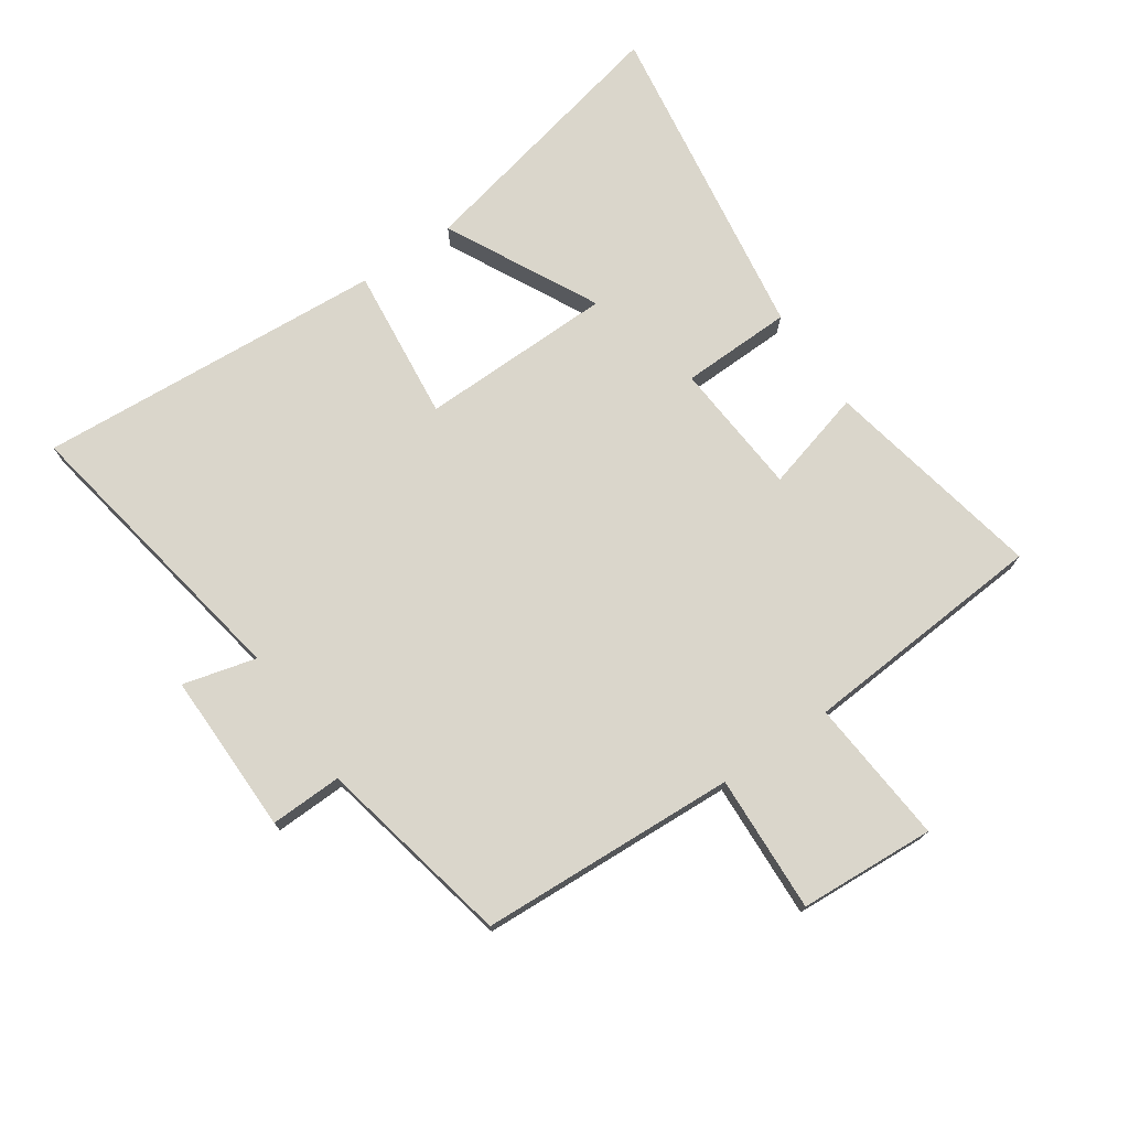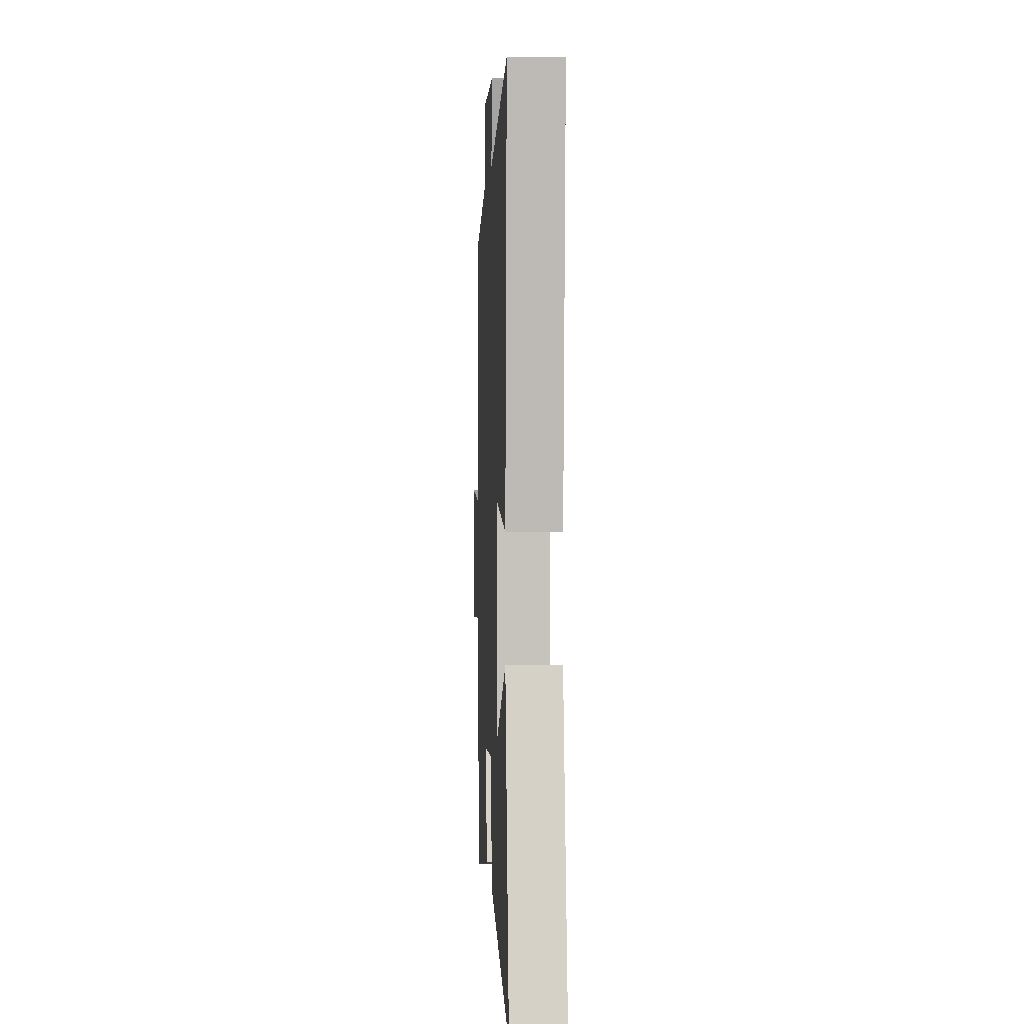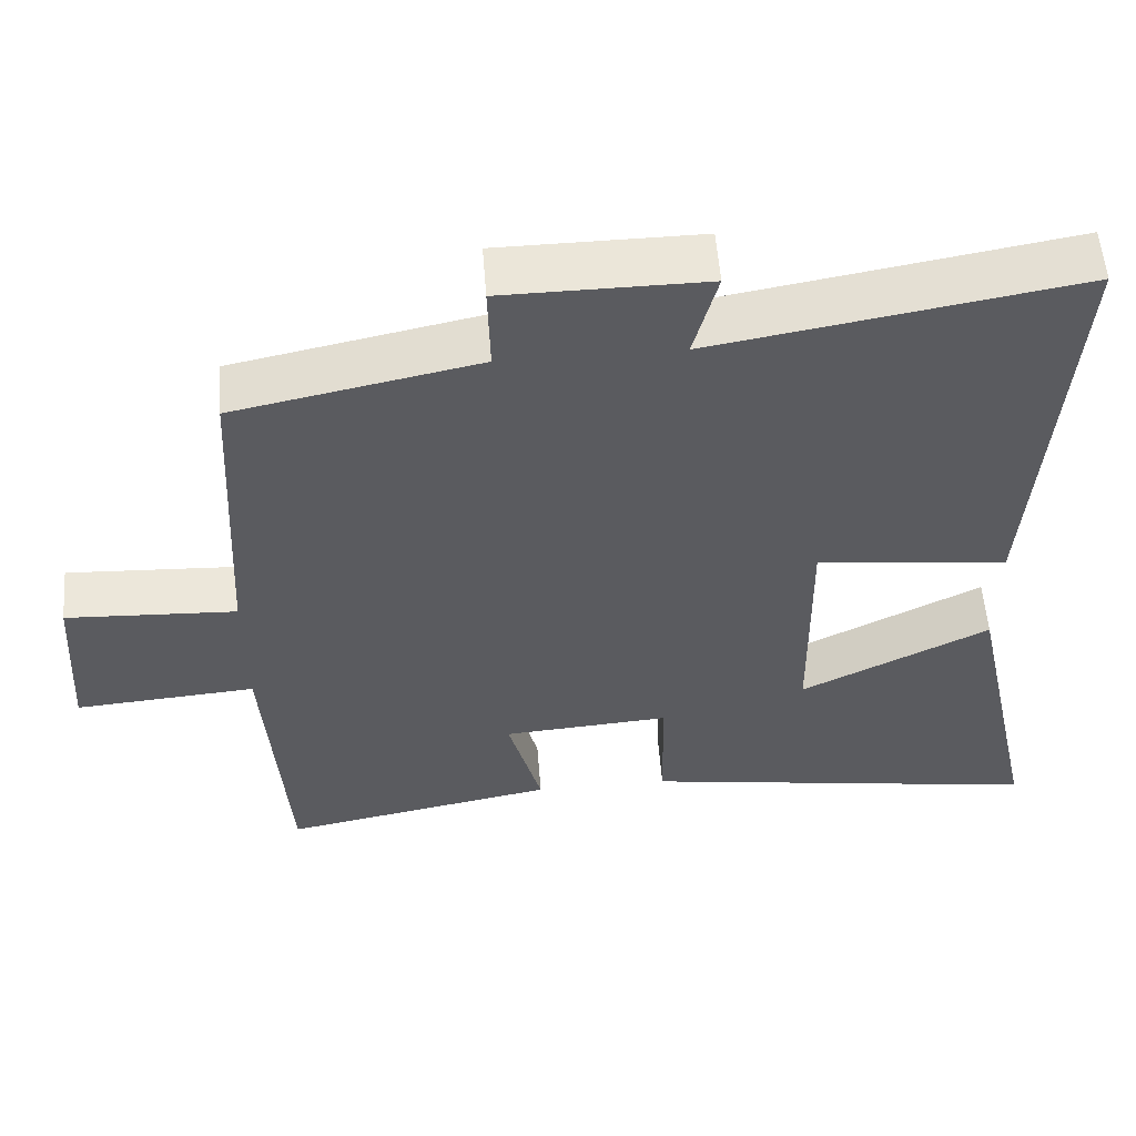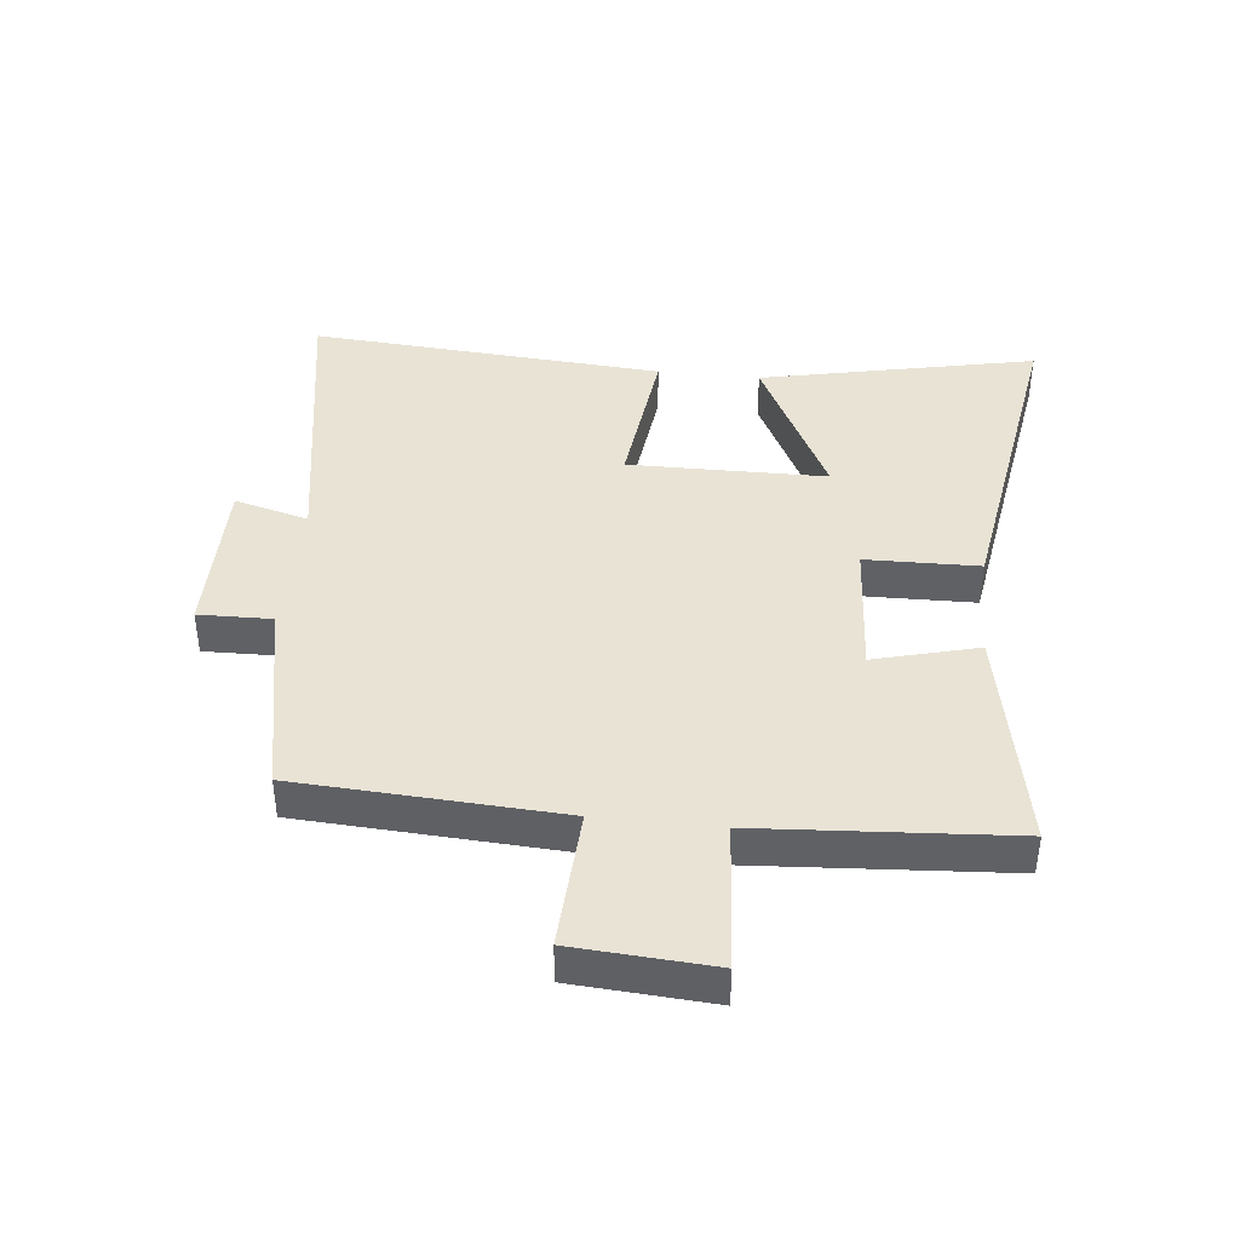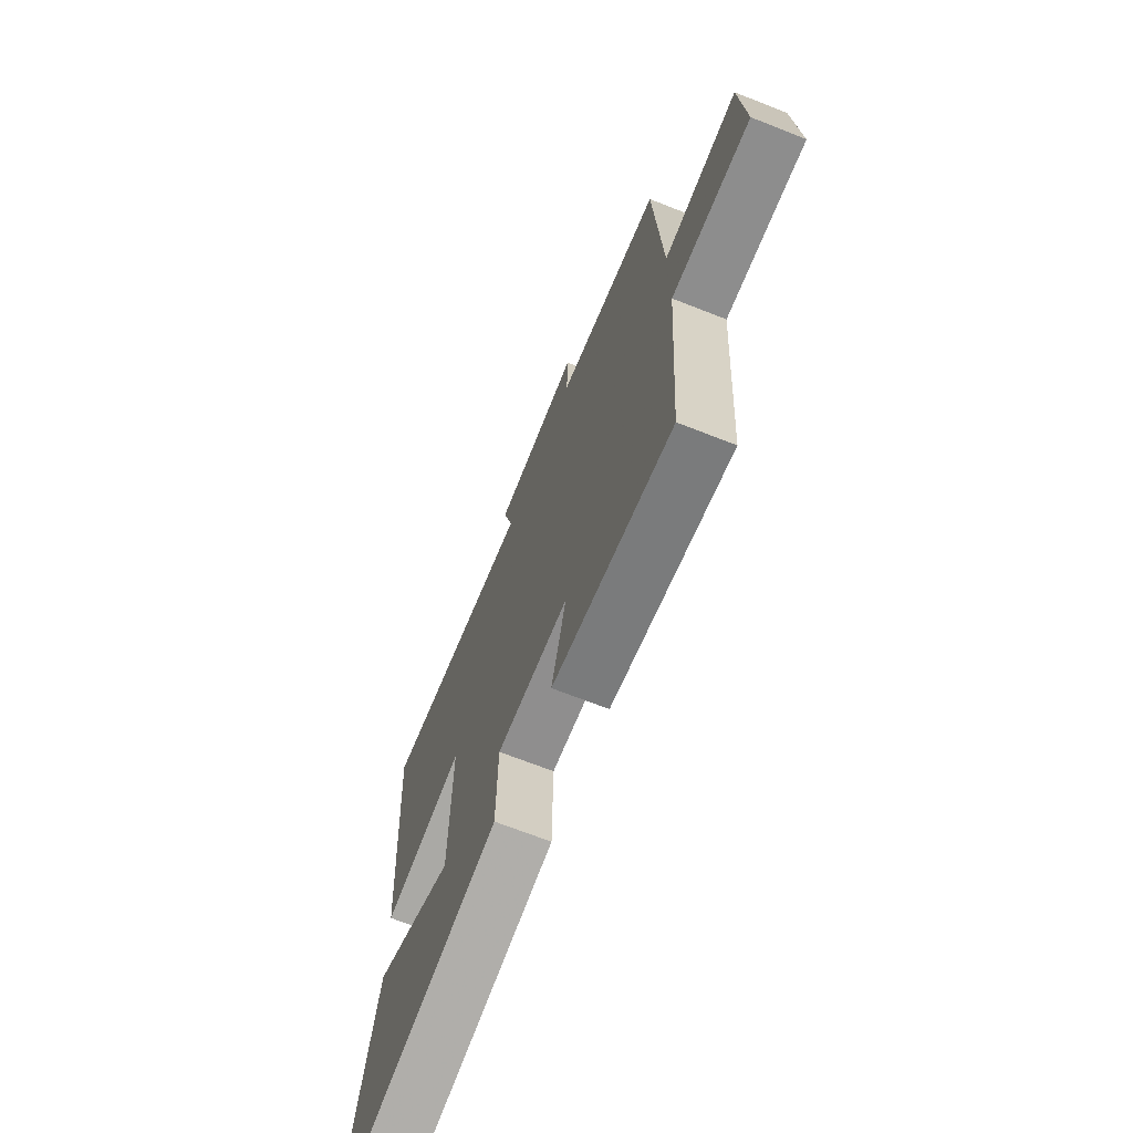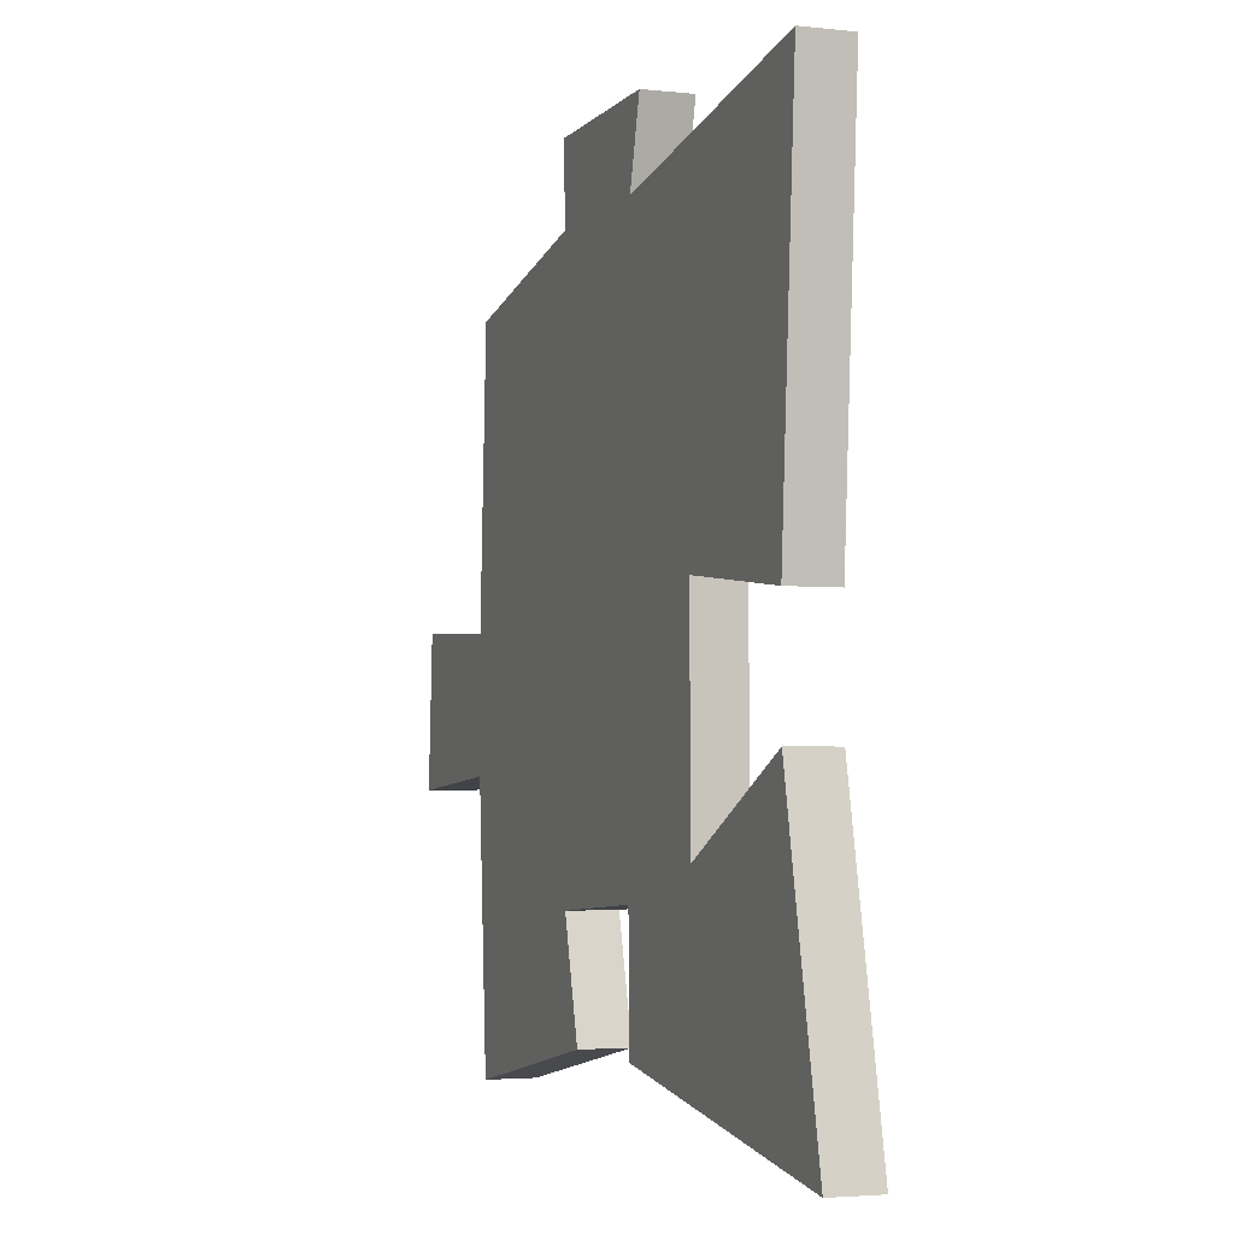
<metadata>
{"format":"obj","ext":"obj","renderer":"f3d","projection":"perspective","resolution":1024,"background":"white","views":[{"elev":74.1,"azim":55.4,"up":"+Y"},{"elev":2.4,"azim":-92.7,"up":"+Z"},{"elev":55.8,"azim":175.6,"up":"+Z"},{"elev":41.1,"azim":96.2,"up":"+Y"},{"elev":-69.1,"azim":68.5,"up":"+Z"},{"elev":-3.3,"azim":-110.4,"up":"+Z"}]}
</metadata>
<code>
v -0.54 0.07 0.582
v -0.067 0.07 0.5
v -0.098 0.07 0.618
v 0.164 0.07 0.616
v 0.161 0.07 0.5
v 0.478 0.07 0.434
v 0.5 0.07 0.018
v 0.722 0.07 0.029
v 0.736 0.07 -0.191
v 0.5 0.07 -0.172
v 0.472 0.07 -0.57
v 0.113 0.07 -0.5
v 0.157 0.07 -0.336
v -0.061 0.07 -0.32
v -0.065 0.07 -0.5
v -0.595 0.07 -0.582
v -0.5 0.07 -0.144
v -0.254 0.07 -0.268
v -0.25 0.07 0.046
v -0.5 0.07 0.018
v -0.54 0 0.582
v -0.067 0 0.5
v -0.098 0 0.618
v 0.164 0 0.616
v 0.161 0 0.5
v 0.478 0 0.434
v 0.5 0 0.018
v 0.722 0 0.029
v 0.736 0 -0.191
v 0.5 0 -0.172
v 0.472 0 -0.57
v 0.113 0 -0.5
v 0.157 0 -0.336
v -0.061 0 -0.32
v -0.065 0 -0.5
v -0.595 0 -0.582
v -0.5 0 -0.144
v -0.254 0 -0.268
v -0.25 0 0.046
v -0.5 0 0.018
f 19 20 1 2
f 18 19 2
f 15 16 17 18
f 14 15 18 2
f 13 14 2
f 10 11 12 13
f 10 13 2 3
f 7 8 9 10
f 5 6 7 10
f 5 10 3
f 3 4 5
f 22 21 40 39
f 22 39 38
f 38 37 36 35
f 22 38 35 34
f 22 34 33
f 33 32 31 30
f 23 22 33 30
f 30 29 28 27
f 30 27 26 25
f 23 30 25
f 25 24 23
f 1 21 22 2
f 2 22 23 3
f 3 23 24 4
f 4 24 25 5
f 5 25 26 6
f 6 26 27 7
f 7 27 28 8
f 8 28 29 9
f 9 29 30 10
f 10 30 31 11
f 11 31 32 12
f 12 32 33 13
f 13 33 34 14
f 14 34 35 15
f 15 35 36 16
f 16 36 37 17
f 17 37 38 18
f 18 38 39 19
f 19 39 40 20
f 20 40 21 1

</code>
